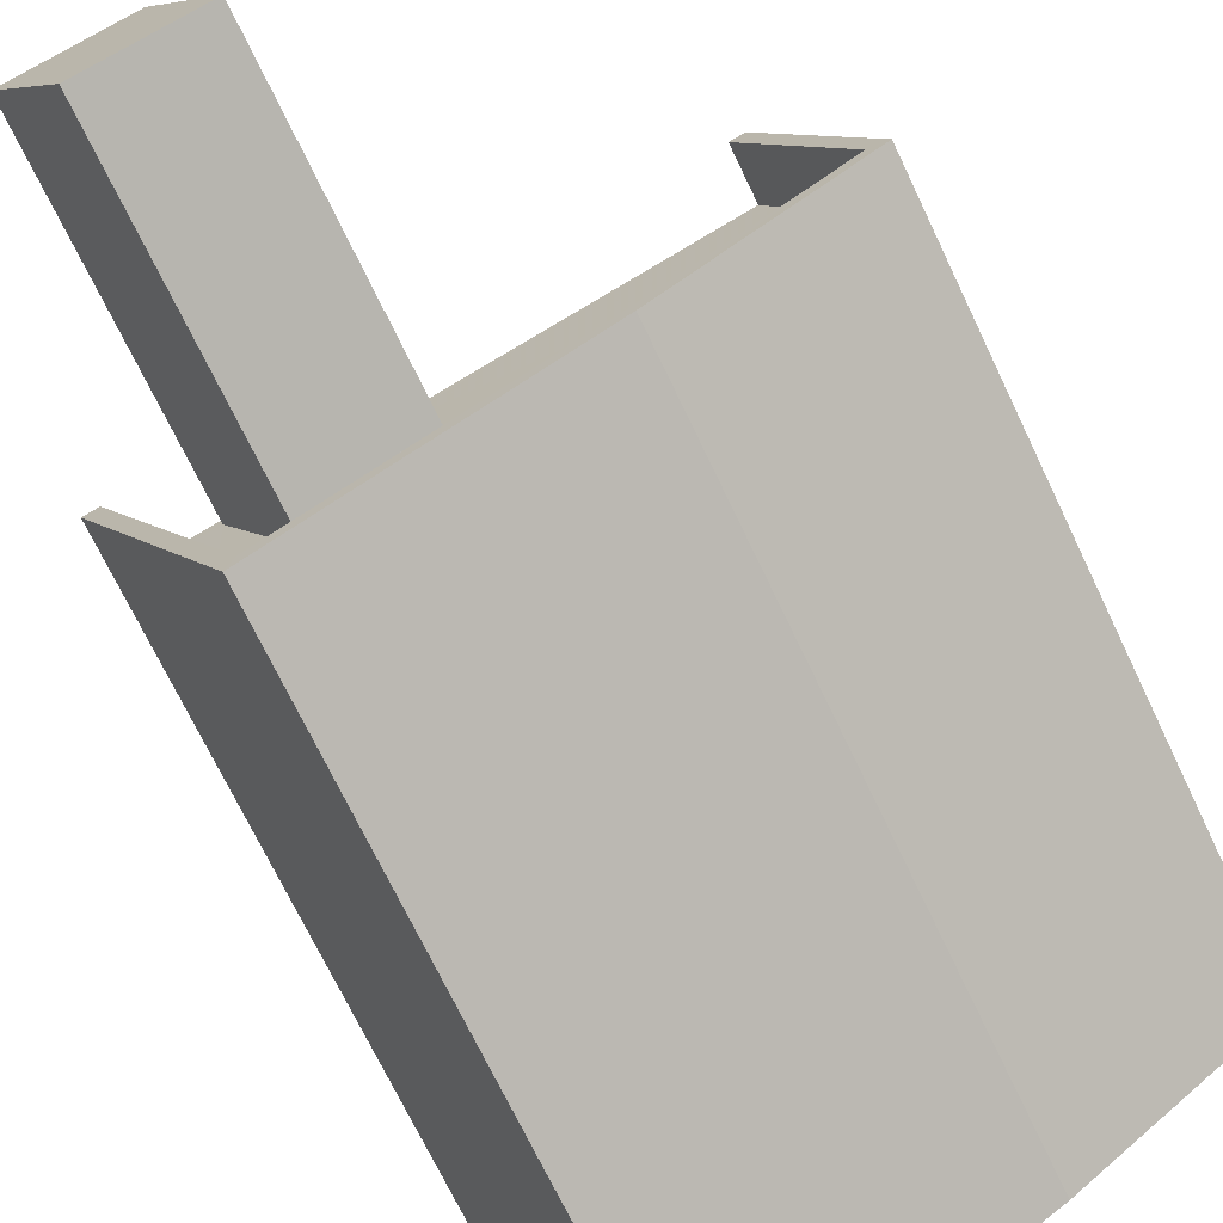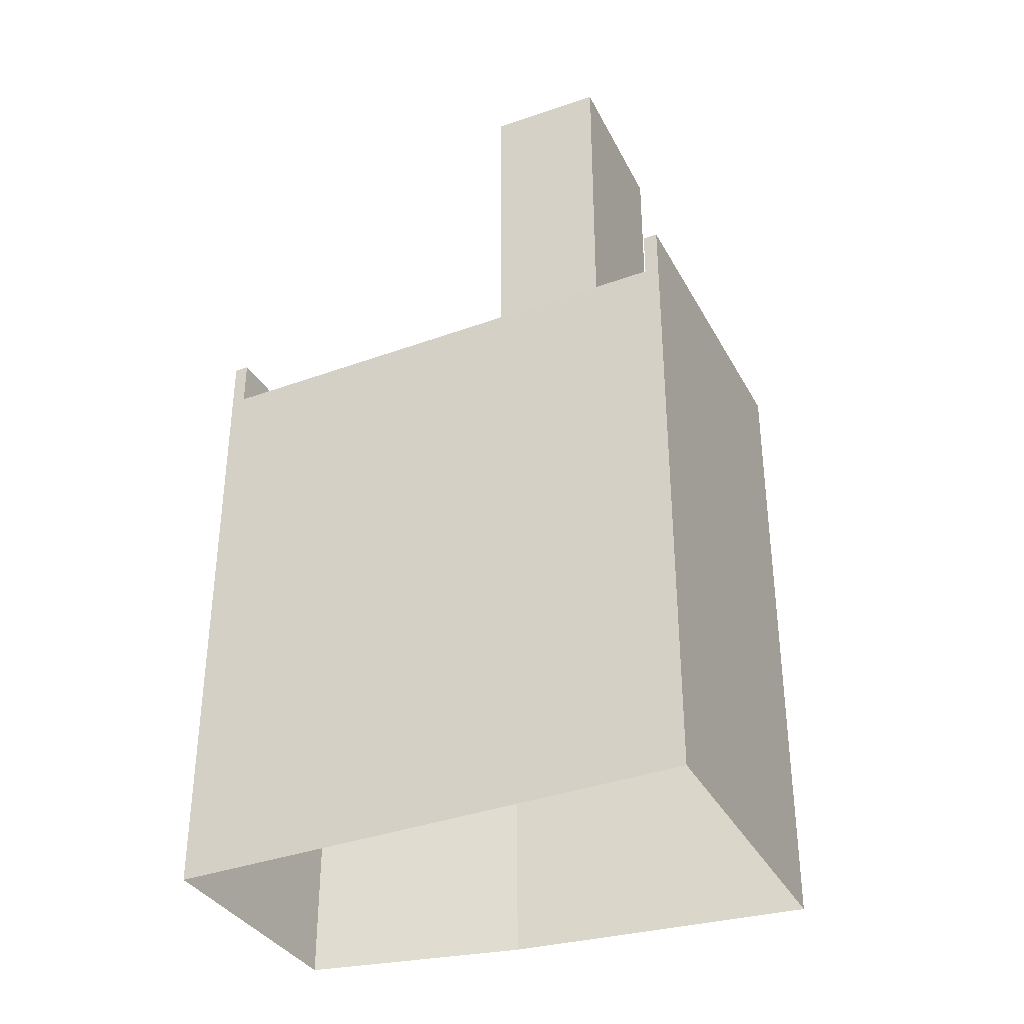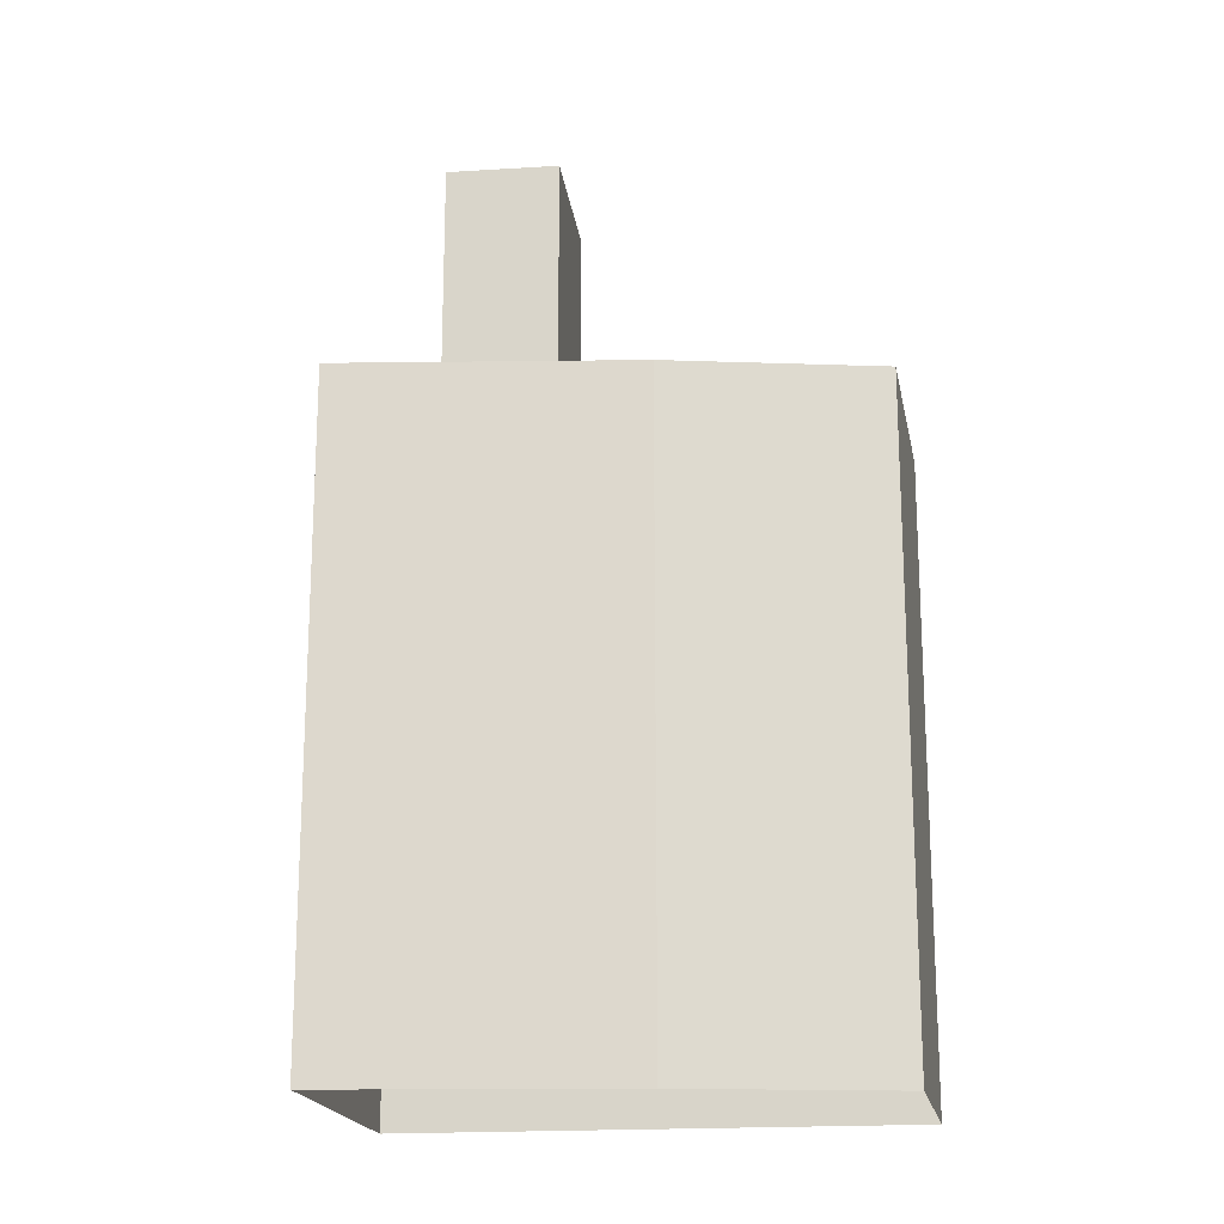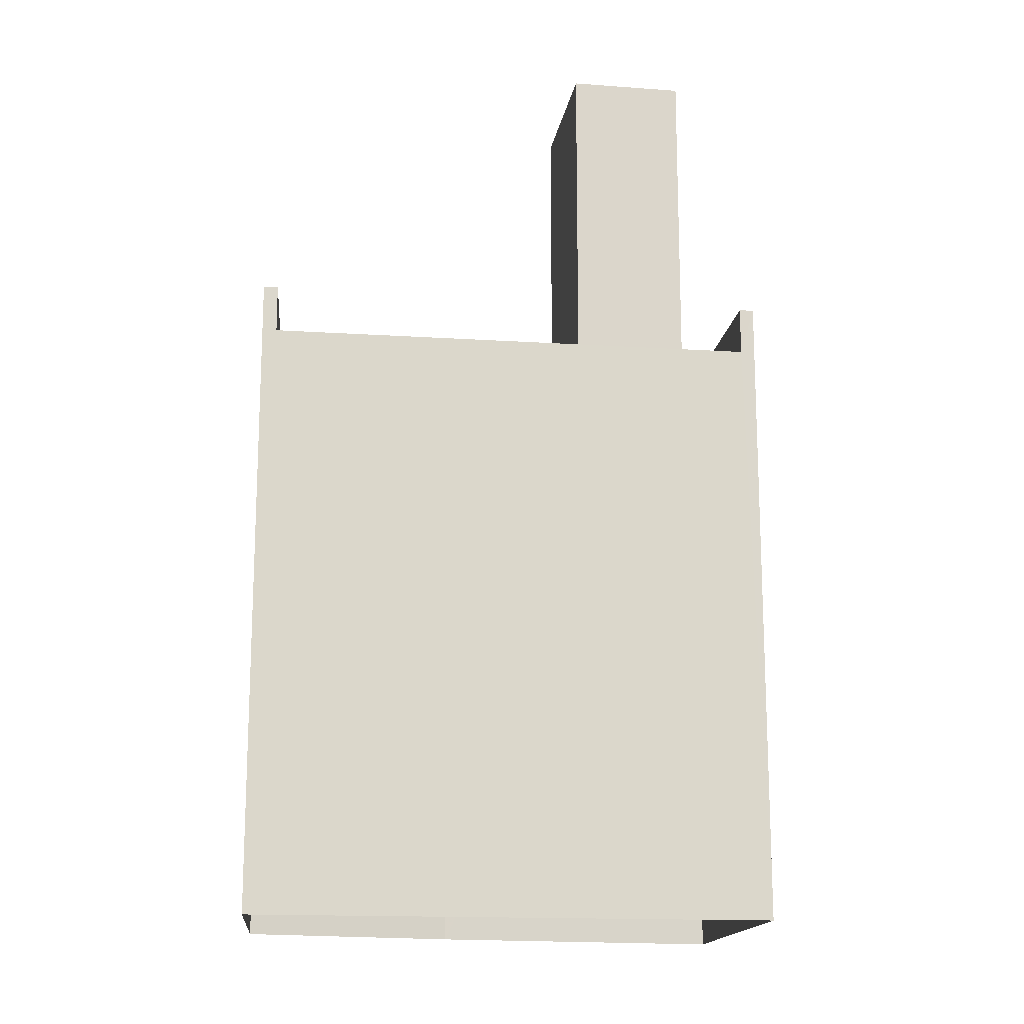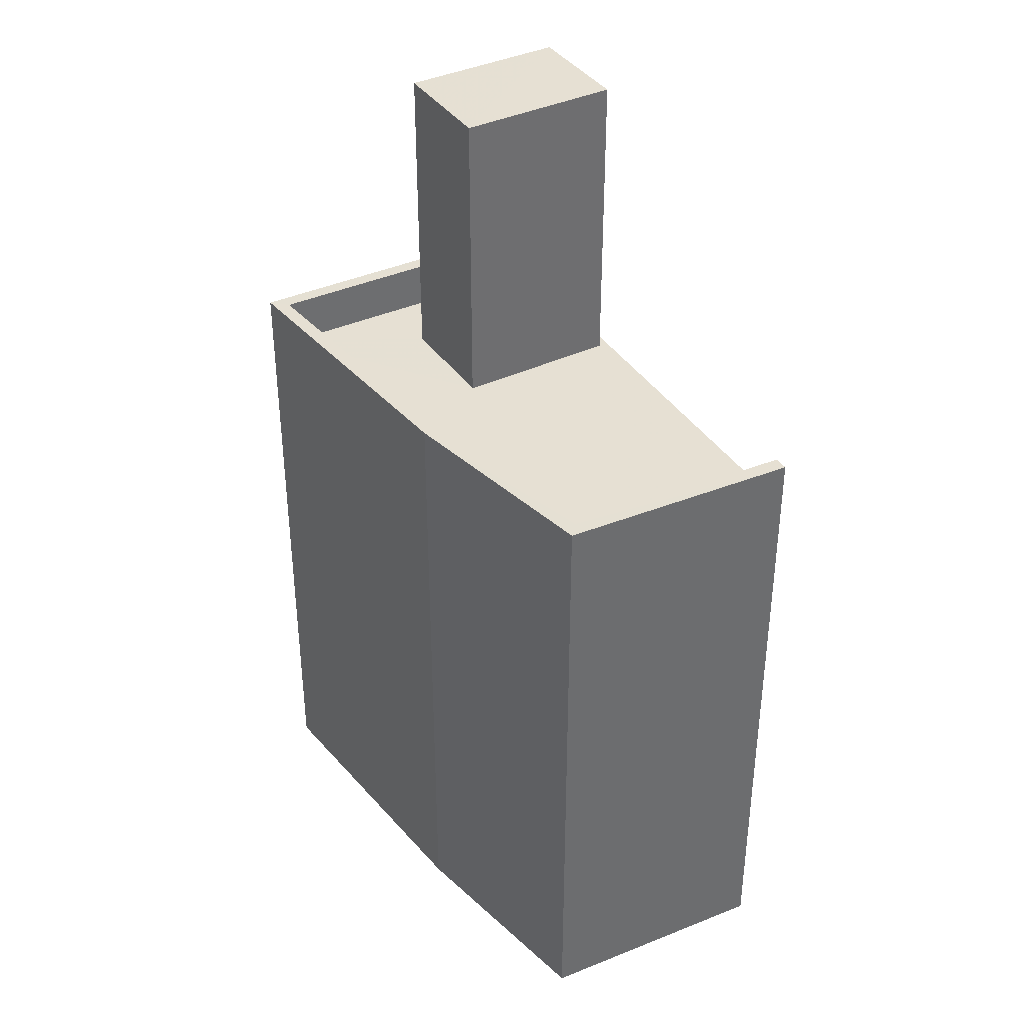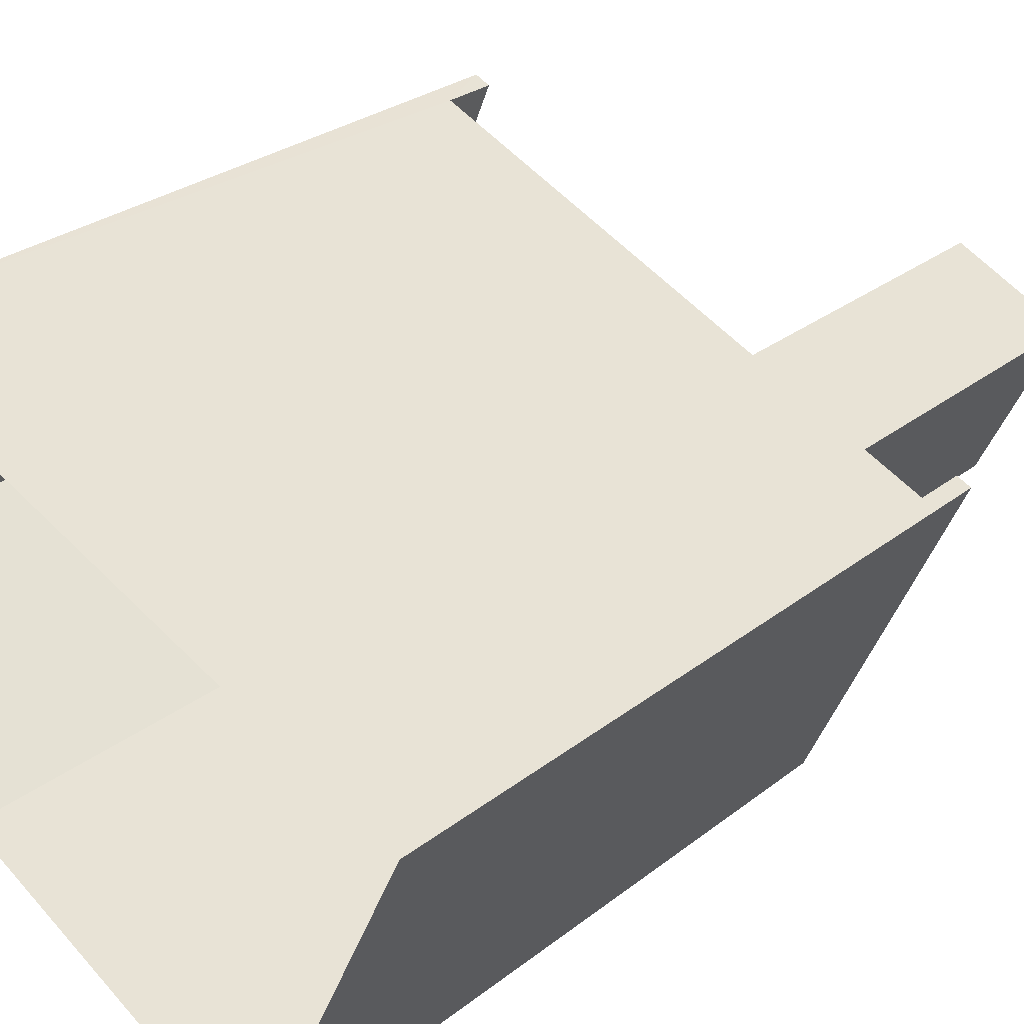
<metadata>
{"format":"obj","ext":"obj","renderer":"f3d","projection":"perspective","resolution":1024,"background":"white","views":[{"elev":-71.3,"azim":25.5,"up":"+Y"},{"elev":-36.5,"azim":-129.7,"up":"+Z"},{"elev":-18.3,"azim":33.1,"up":"+Z"},{"elev":-16.0,"azim":-162.6,"up":"+Z"},{"elev":38.3,"azim":85.6,"up":"+Z"},{"elev":26.5,"azim":-141.0,"up":"+Y"}]}
</metadata>
<code>
v -7977 -3.925e+04 4.16
v -7980 -3.924e+04 4.161
v -7971 -3.924e+04 4.161
v -7970 -3.924e+04 4.162
v -7968 -3.924e+04 4.161
v -7978 -3.924e+04 16.68
v -7977 -3.924e+04 16.68
v -7978 -3.924e+04 16.68
v -7979 -3.924e+04 16.68
v -7976 -3.924e+04 16.68
v -7970 -3.924e+04 16.68
v -7969 -3.924e+04 16.68
v -7974 -3.924e+04 16.68
v -7972 -3.924e+04 16.68
v -7968 -3.924e+04 16.68
v -7977 -3.925e+04 16.68
v -7977 -3.925e+04 17.68
v -7977 -3.925e+04 17.68
v -7980 -3.924e+04 17.68
v -7979 -3.924e+04 17.68
v -7972 -3.924e+04 17.68
v -7968 -3.924e+04 17.68
v -7968 -3.924e+04 17.68
v -7970 -3.924e+04 17.68
v -7970 -3.924e+04 17.68
v -7972 -3.924e+04 17.68
v -7974 -3.924e+04 23.18
v -7978 -3.924e+04 23.18
v -7977 -3.924e+04 23.18
v -7976 -3.924e+04 23.18
f 1 2 3
f 2 4 3
f 4 5 3
f 6 7 8
f 8 9 6
f 9 10 11
f 12 10 13
f 11 10 12
f 9 8 10
f 14 15 12
f 13 14 12
f 16 14 13
f 6 16 7
f 16 13 7
f 17 18 19
f 19 18 20
f 17 21 18
f 22 21 23
f 24 22 25
f 25 22 23
f 26 21 22
f 18 21 26
f 27 28 29
f 27 30 28
f 2 19 9
f 2 11 4
f 11 25 4
f 11 24 25
f 19 20 9
f 2 9 11
f 23 5 4
f 25 23 4
f 5 21 3
f 5 23 21
f 3 17 1
f 3 21 17
f 2 17 19
f 2 1 17
f 15 22 12
f 12 24 11
f 12 22 24
f 26 15 14
f 26 22 15
f 18 14 16
f 18 26 14
f 16 6 18
f 6 9 20
f 6 20 18
f 8 29 28
f 8 7 29
f 10 8 28
f 30 10 28
f 27 10 30
f 27 13 10
f 29 13 27
f 29 7 13

</code>
